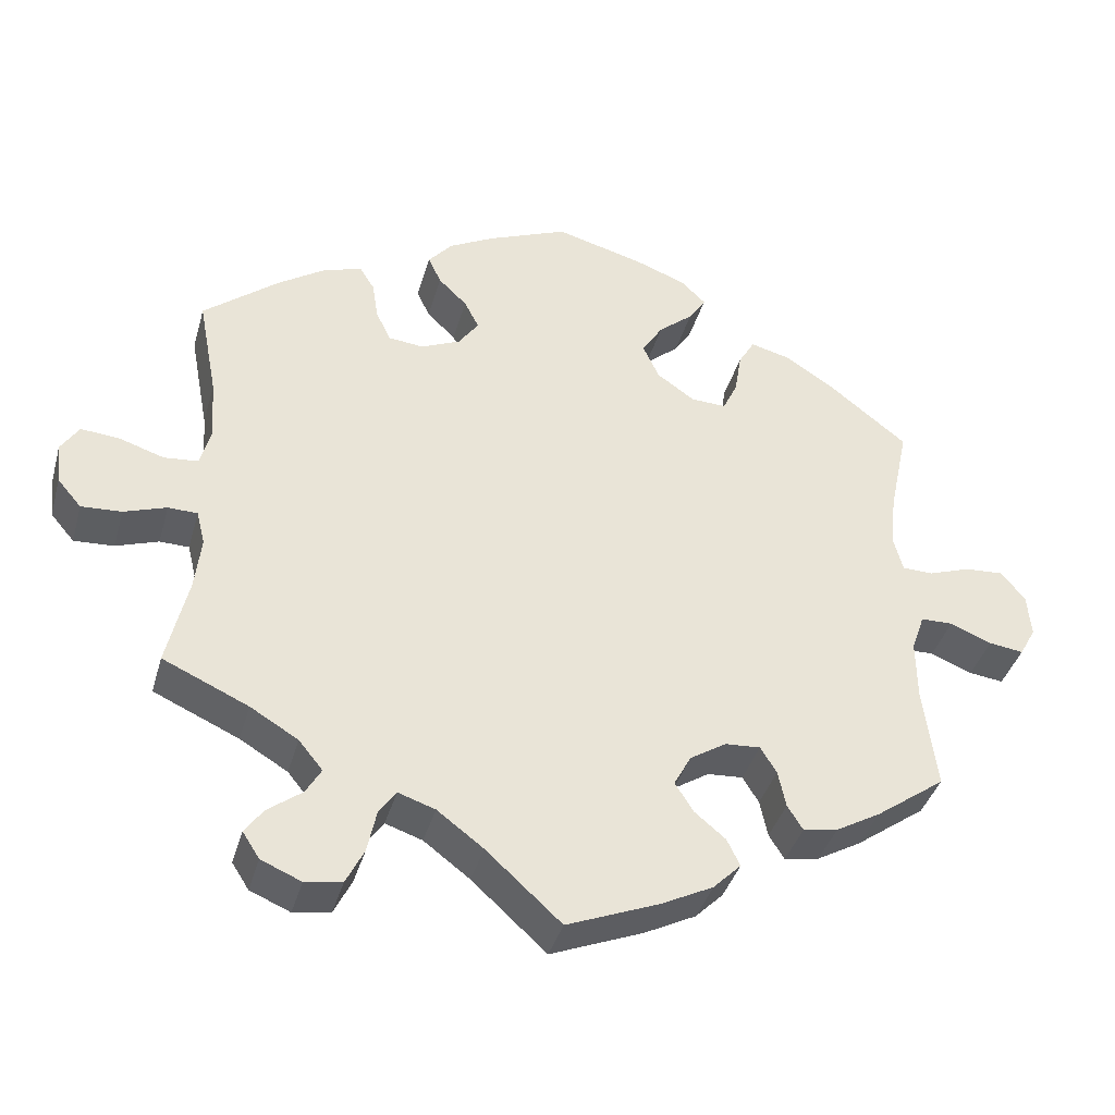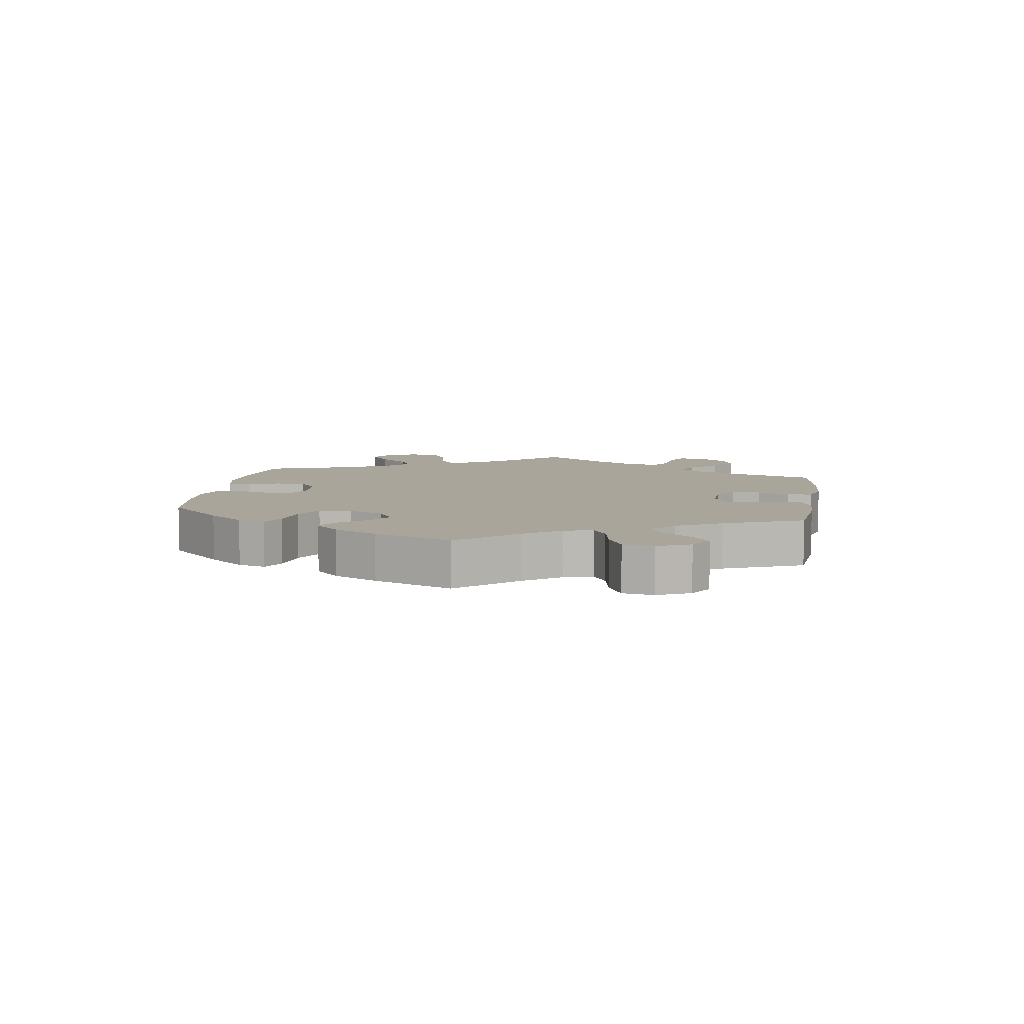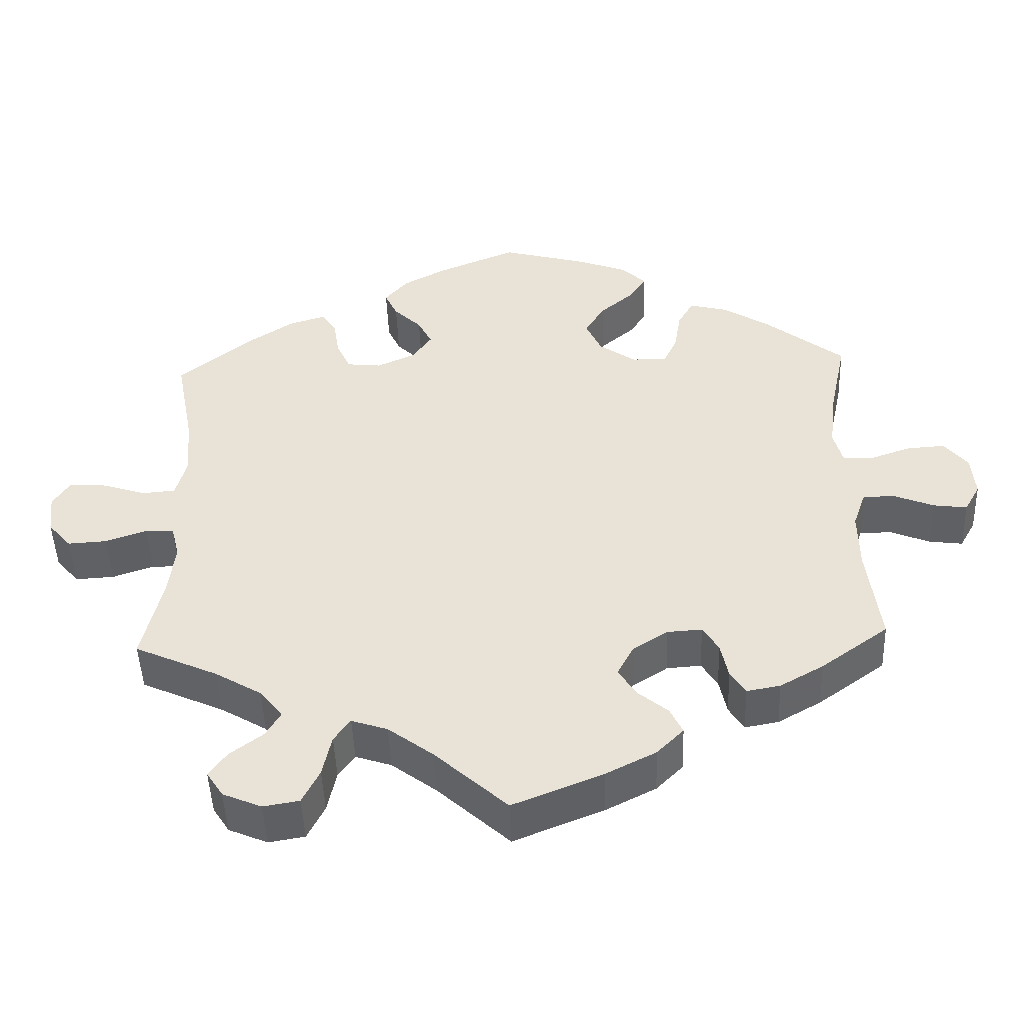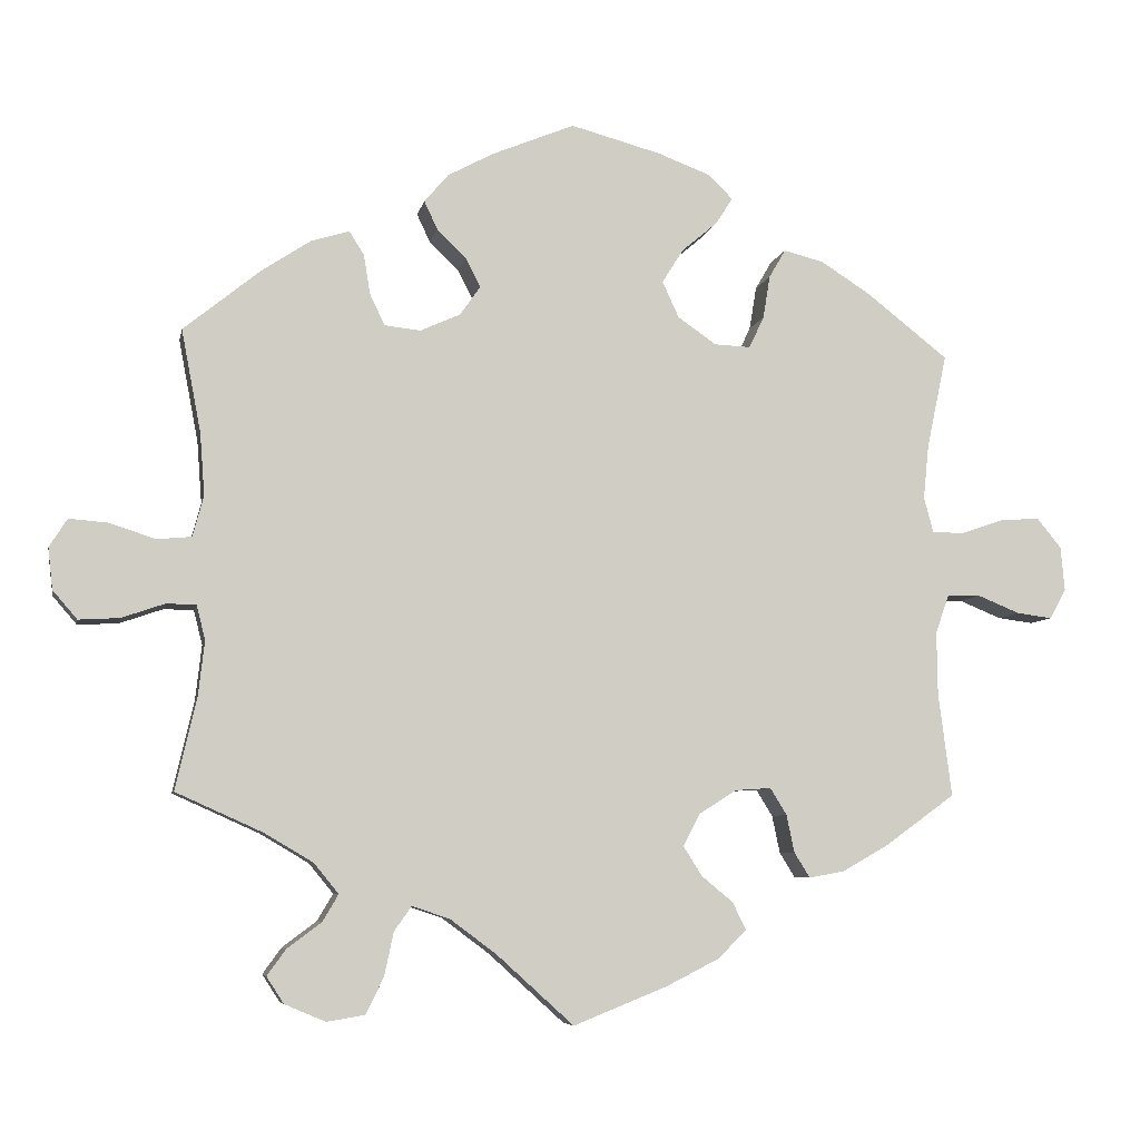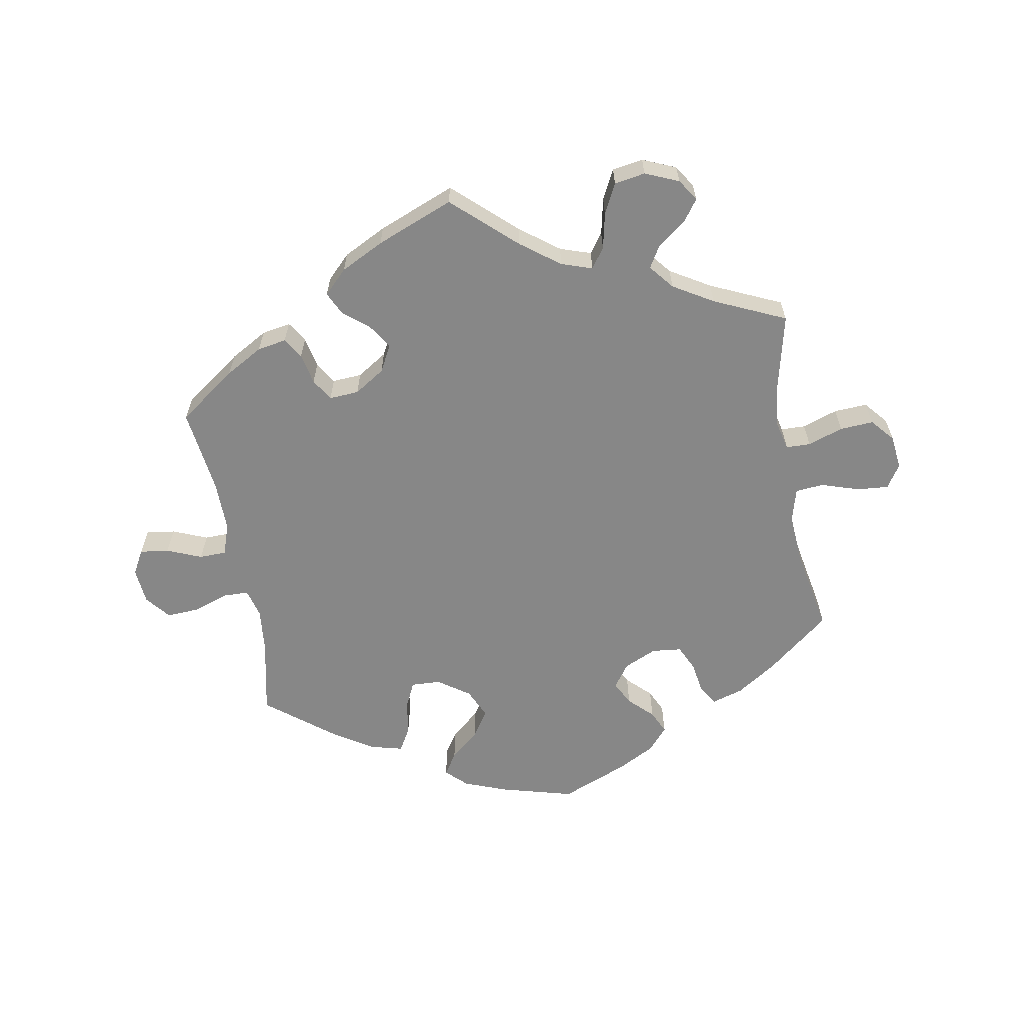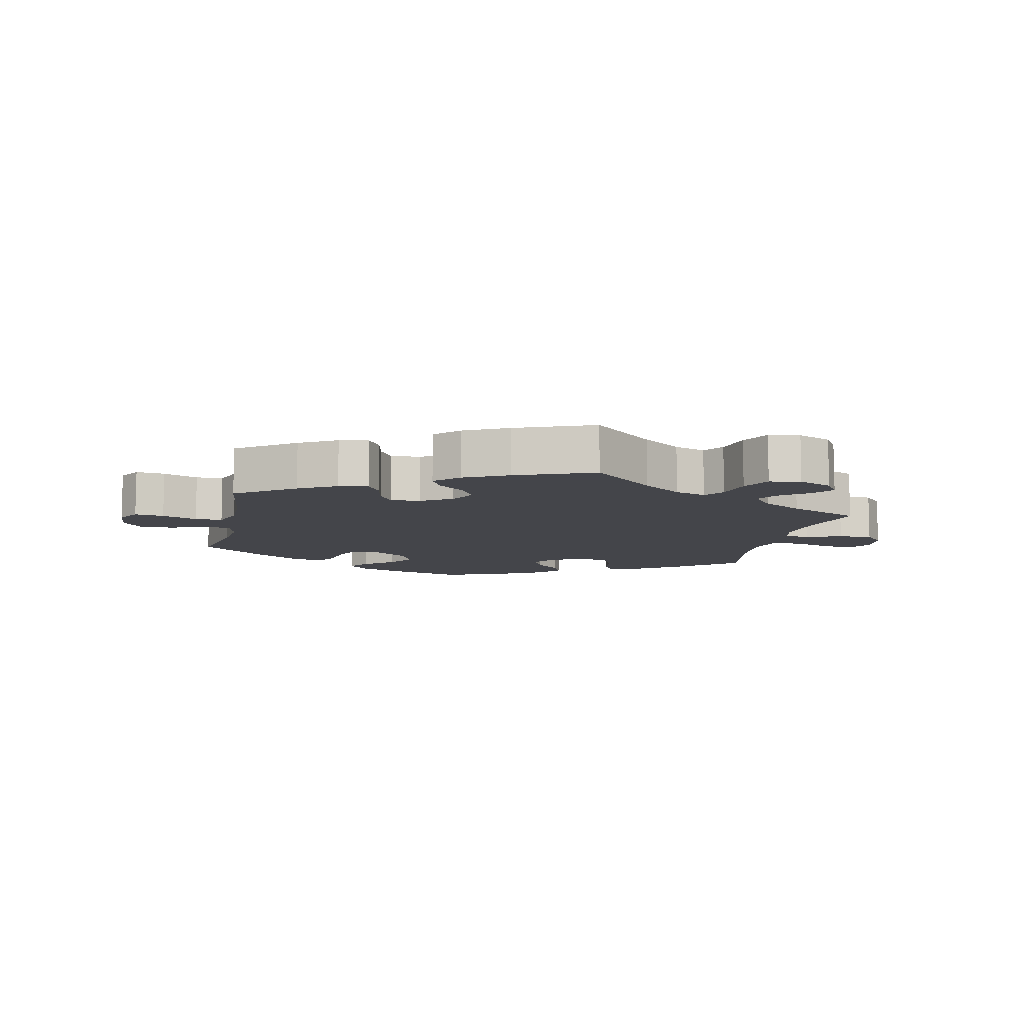
<metadata>
{"format":"obj","ext":"obj","renderer":"f3d","projection":"perspective","resolution":1024,"background":"white","views":[{"elev":-38.8,"azim":-15.4,"up":"+Z"},{"elev":7.6,"azim":68.6,"up":"+Y"},{"elev":-47.4,"azim":2.1,"up":"+Z"},{"elev":-6.6,"azim":-10.9,"up":"+Z"},{"elev":-62.3,"azim":-169.9,"up":"+Y"},{"elev":-9.3,"azim":167.6,"up":"+Y"}]}
</metadata>
<code>
v -0.402 0.07 0.368
v -0.34 0.07 0.409
v -0.291 0.07 0.424
v -0.272 0.07 0.394
v -0.264 0.07 0.344
v -0.245 0.07 0.304
v -0.199 0.07 0.299
v -0.148 0.07 0.322
v -0.122 0.07 0.359
v -0.141 0.07 0.396
v -0.178 0.07 0.432
v -0.195 0.07 0.468
v -0.164 0.07 0.504
v -0.106 0.07 0.535
v -0.001 0.07 0.578
v 0.114 0.07 0.547
v 0.18 0.07 0.522
v 0.212 0.07 0.491
v 0.19 0.07 0.457
v 0.145 0.07 0.419
v 0.118 0.07 0.376
v 0.139 0.07 0.33
v 0.188 0.07 0.296
v 0.234 0.07 0.294
v 0.253 0.07 0.334
v 0.262 0.07 0.389
v 0.283 0.07 0.425
v 0.334 0.07 0.412
v 0.398 0.07 0.371
v 0.501 0.07 0.29
v 0.476 0.07 0.171
v 0.469 0.07 0.102
v 0.481 0.07 0.057
v 0.521 0.07 0.056
v 0.576 0.07 0.075
v 0.626 0.07 0.078
v 0.657 0.07 0.04
v 0.662 0.07 -0.016
v 0.641 0.07 -0.054
v 0.596 0.07 -0.048
v 0.542 0.07 -0.026
v 0.5 0.07 -0.027
v 0.483 0.07 -0.076
v 0.484 0.07 -0.156
v 0.501 0.07 -0.288
v 0.411 0.07 -0.353
v 0.353 0.07 -0.386
v 0.308 0.07 -0.394
v 0.288 0.07 -0.362
v 0.278 0.07 -0.314
v 0.257 0.07 -0.28
v 0.211 0.07 -0.283
v 0.164 0.07 -0.313
v 0.142 0.07 -0.354
v 0.166 0.07 -0.392
v 0.206 0.07 -0.425
v 0.223 0.07 -0.46
v 0.187 0.07 -0.496
v 0.12 0.07 -0.53
v 0 0.07 -0.578
v -0.097 0.07 -0.49
v -0.157 0.07 -0.445
v -0.205 0.07 -0.429
v -0.227 0.07 -0.46
v -0.239 0.07 -0.516
v -0.262 0.07 -0.562
v -0.31 0.07 -0.57
v -0.362 0.07 -0.548
v -0.384 0.07 -0.514
v -0.36 0.07 -0.481
v -0.316 0.07 -0.448
v -0.296 0.07 -0.414
v -0.327 0.07 -0.376
v -0.389 0.07 -0.339
v -0.5 0.07 -0.289
v -0.473 0.07 -0.172
v -0.465 0.07 -0.102
v -0.476 0.07 -0.058
v -0.514 0.07 -0.057
v -0.569 0.07 -0.076
v -0.621 0.07 -0.079
v -0.652 0.07 -0.043
v -0.658 0.07 0.01
v -0.635 0.07 0.046
v -0.586 0.07 0.042
v -0.527 0.07 0.023
v -0.483 0.07 0.027
v -0.469 0.07 0.079
v -0.475 0.07 0.158
v -0.5 0.07 0.289
v -0.402 0 0.368
v -0.34 0 0.409
v -0.291 0 0.424
v -0.272 0 0.394
v -0.264 0 0.344
v -0.245 0 0.304
v -0.199 0 0.299
v -0.148 0 0.322
v -0.122 0 0.359
v -0.141 0 0.396
v -0.178 0 0.432
v -0.195 0 0.468
v -0.164 0 0.504
v -0.106 0 0.535
v -0.001 0 0.578
v 0.114 0 0.547
v 0.18 0 0.522
v 0.212 0 0.491
v 0.19 0 0.457
v 0.145 0 0.419
v 0.118 0 0.376
v 0.139 0 0.33
v 0.188 0 0.296
v 0.234 0 0.294
v 0.253 0 0.334
v 0.262 0 0.389
v 0.283 0 0.425
v 0.334 0 0.412
v 0.398 0 0.371
v 0.501 0 0.29
v 0.476 0 0.171
v 0.469 0 0.102
v 0.481 0 0.057
v 0.521 0 0.056
v 0.576 0 0.075
v 0.626 0 0.078
v 0.657 0 0.04
v 0.662 0 -0.016
v 0.641 0 -0.054
v 0.596 0 -0.048
v 0.542 0 -0.026
v 0.5 0 -0.027
v 0.483 0 -0.076
v 0.484 0 -0.156
v 0.501 0 -0.288
v 0.411 0 -0.353
v 0.353 0 -0.386
v 0.308 0 -0.394
v 0.288 0 -0.362
v 0.278 0 -0.314
v 0.257 0 -0.28
v 0.211 0 -0.283
v 0.164 0 -0.313
v 0.142 0 -0.354
v 0.166 0 -0.392
v 0.206 0 -0.425
v 0.223 0 -0.46
v 0.187 0 -0.496
v 0.12 0 -0.53
v 0 0 -0.578
v -0.097 0 -0.49
v -0.157 0 -0.445
v -0.205 0 -0.429
v -0.227 0 -0.46
v -0.239 0 -0.516
v -0.262 0 -0.562
v -0.31 0 -0.57
v -0.362 0 -0.548
v -0.384 0 -0.514
v -0.36 0 -0.481
v -0.316 0 -0.448
v -0.296 0 -0.414
v -0.327 0 -0.376
v -0.389 0 -0.339
v -0.5 0 -0.289
v -0.473 0 -0.172
v -0.465 0 -0.102
v -0.476 0 -0.058
v -0.514 0 -0.057
v -0.569 0 -0.076
v -0.621 0 -0.079
v -0.652 0 -0.043
v -0.658 0 0.01
v -0.635 0 0.046
v -0.586 0 0.042
v -0.527 0 0.023
v -0.483 0 0.027
v -0.469 0 0.079
v -0.475 0 0.158
v -0.5 0 0.289
f 89 90 1 2
f 88 89 2 3
f 87 88 3 4
f 83 84 85 86
f 83 86 87
f 82 83 87
f 79 80 81 82
f 78 79 82 87
f 77 78 87 4
f 74 75 76
f 73 74 76 77
f 72 73 77 4
f 68 69 70 71
f 68 71 72
f 67 68 72
f 64 65 66 67
f 63 64 67 72
f 58 59 60 61
f 58 61 62
f 55 56 57 58
f 54 55 58 62
f 53 54 62 63
f 47 48 49 50
f 47 50 51
f 44 45 46 47
f 43 44 47 51
f 42 43 51 52
f 38 39 40 41
f 38 41 42
f 37 38 42
f 34 35 36 37
f 33 34 37 42
f 32 33 42 52
f 28 29 30 31
f 25 26 27 28
f 24 25 28 31
f 23 24 31 32
f 17 18 19 20
f 17 20 21
f 16 17 21
f 15 16 21
f 14 15 21 22
f 10 11 12 13
f 9 10 13 14
f 63 72 4 5
f 23 32 52 53
f 22 23 53 63
f 9 14 22
f 8 9 22 63
f 7 8 63
f 6 7 63
f 5 6 63
f 92 91 180 179
f 93 92 179 178
f 94 93 178 177
f 176 175 174 173
f 177 176 173
f 177 173 172
f 172 171 170 169
f 177 172 169 168
f 94 177 168 167
f 166 165 164
f 167 166 164 163
f 94 167 163 162
f 161 160 159 158
f 162 161 158
f 162 158 157
f 157 156 155 154
f 162 157 154 153
f 151 150 149 148
f 152 151 148
f 148 147 146 145
f 152 148 145 144
f 153 152 144 143
f 140 139 138 137
f 141 140 137
f 137 136 135 134
f 141 137 134 133
f 142 141 133 132
f 131 130 129 128
f 132 131 128
f 132 128 127
f 127 126 125 124
f 132 127 124 123
f 142 132 123 122
f 121 120 119 118
f 118 117 116 115
f 121 118 115 114
f 122 121 114 113
f 110 109 108 107
f 111 110 107
f 111 107 106
f 111 106 105
f 112 111 105 104
f 103 102 101 100
f 104 103 100 99
f 95 94 162 153
f 143 142 122 113
f 153 143 113 112
f 112 104 99
f 153 112 99 98
f 153 98 97
f 153 97 96
f 153 96 95
f 1 91 92 2
f 2 92 93 3
f 3 93 94 4
f 4 94 95 5
f 5 95 96 6
f 6 96 97 7
f 7 97 98 8
f 8 98 99 9
f 9 99 100 10
f 10 100 101 11
f 11 101 102 12
f 12 102 103 13
f 13 103 104 14
f 14 104 105 15
f 15 105 106 16
f 16 106 107 17
f 17 107 108 18
f 18 108 109 19
f 19 109 110 20
f 20 110 111 21
f 21 111 112 22
f 22 112 113 23
f 23 113 114 24
f 24 114 115 25
f 25 115 116 26
f 26 116 117 27
f 27 117 118 28
f 28 118 119 29
f 29 119 120 30
f 30 120 121 31
f 31 121 122 32
f 32 122 123 33
f 33 123 124 34
f 34 124 125 35
f 35 125 126 36
f 36 126 127 37
f 37 127 128 38
f 38 128 129 39
f 39 129 130 40
f 40 130 131 41
f 41 131 132 42
f 42 132 133 43
f 43 133 134 44
f 44 134 135 45
f 45 135 136 46
f 46 136 137 47
f 47 137 138 48
f 48 138 139 49
f 49 139 140 50
f 50 140 141 51
f 51 141 142 52
f 52 142 143 53
f 53 143 144 54
f 54 144 145 55
f 55 145 146 56
f 56 146 147 57
f 57 147 148 58
f 58 148 149 59
f 59 149 150 60
f 60 150 151 61
f 61 151 152 62
f 62 152 153 63
f 63 153 154 64
f 64 154 155 65
f 65 155 156 66
f 66 156 157 67
f 67 157 158 68
f 68 158 159 69
f 69 159 160 70
f 70 160 161 71
f 71 161 162 72
f 72 162 163 73
f 73 163 164 74
f 74 164 165 75
f 75 165 166 76
f 76 166 167 77
f 77 167 168 78
f 78 168 169 79
f 79 169 170 80
f 80 170 171 81
f 81 171 172 82
f 82 172 173 83
f 83 173 174 84
f 84 174 175 85
f 85 175 176 86
f 86 176 177 87
f 87 177 178 88
f 88 178 179 89
f 89 179 180 90
f 90 180 91 1

</code>
